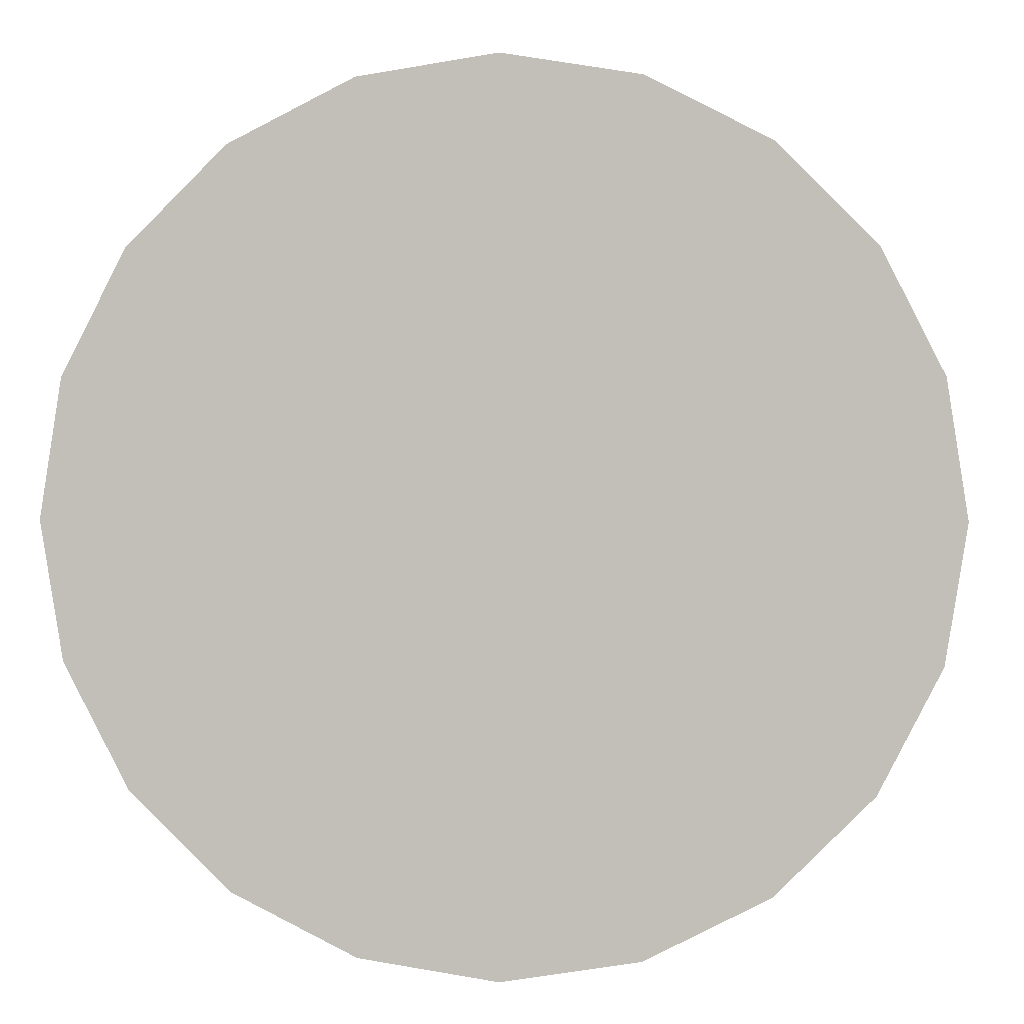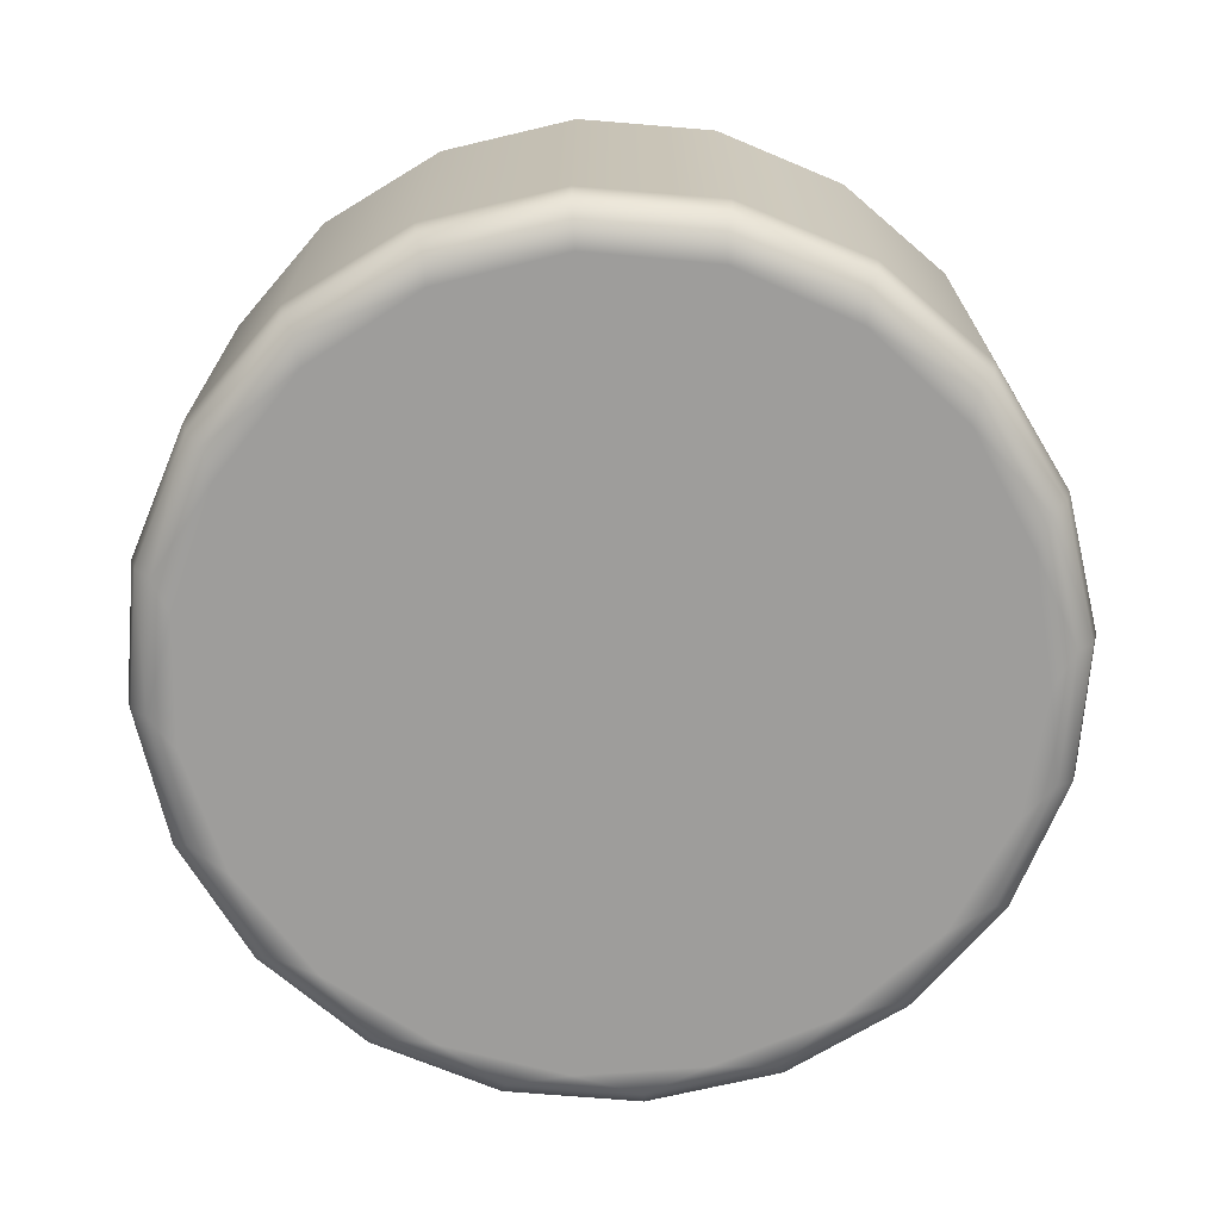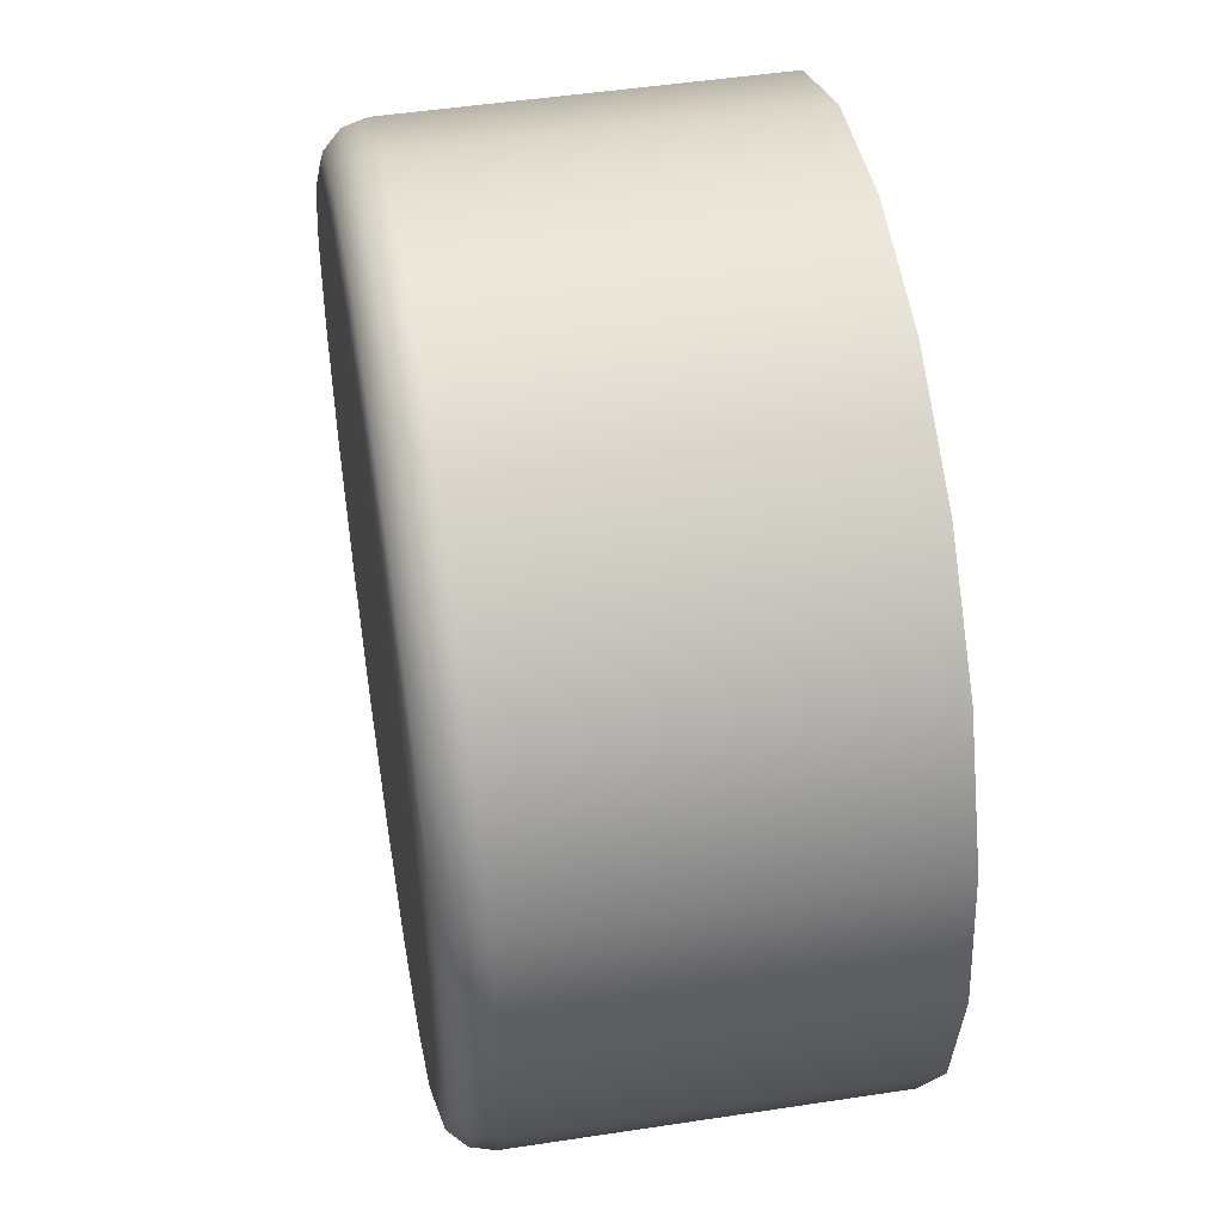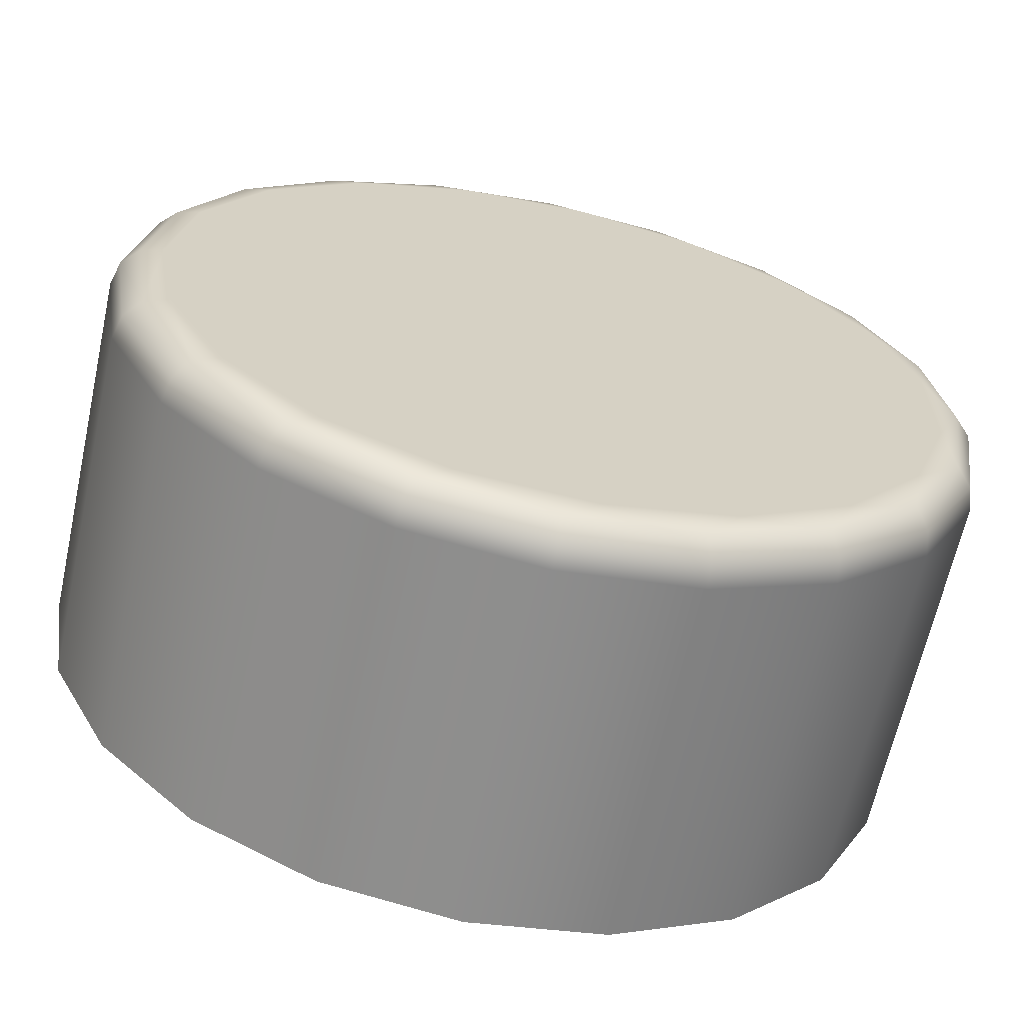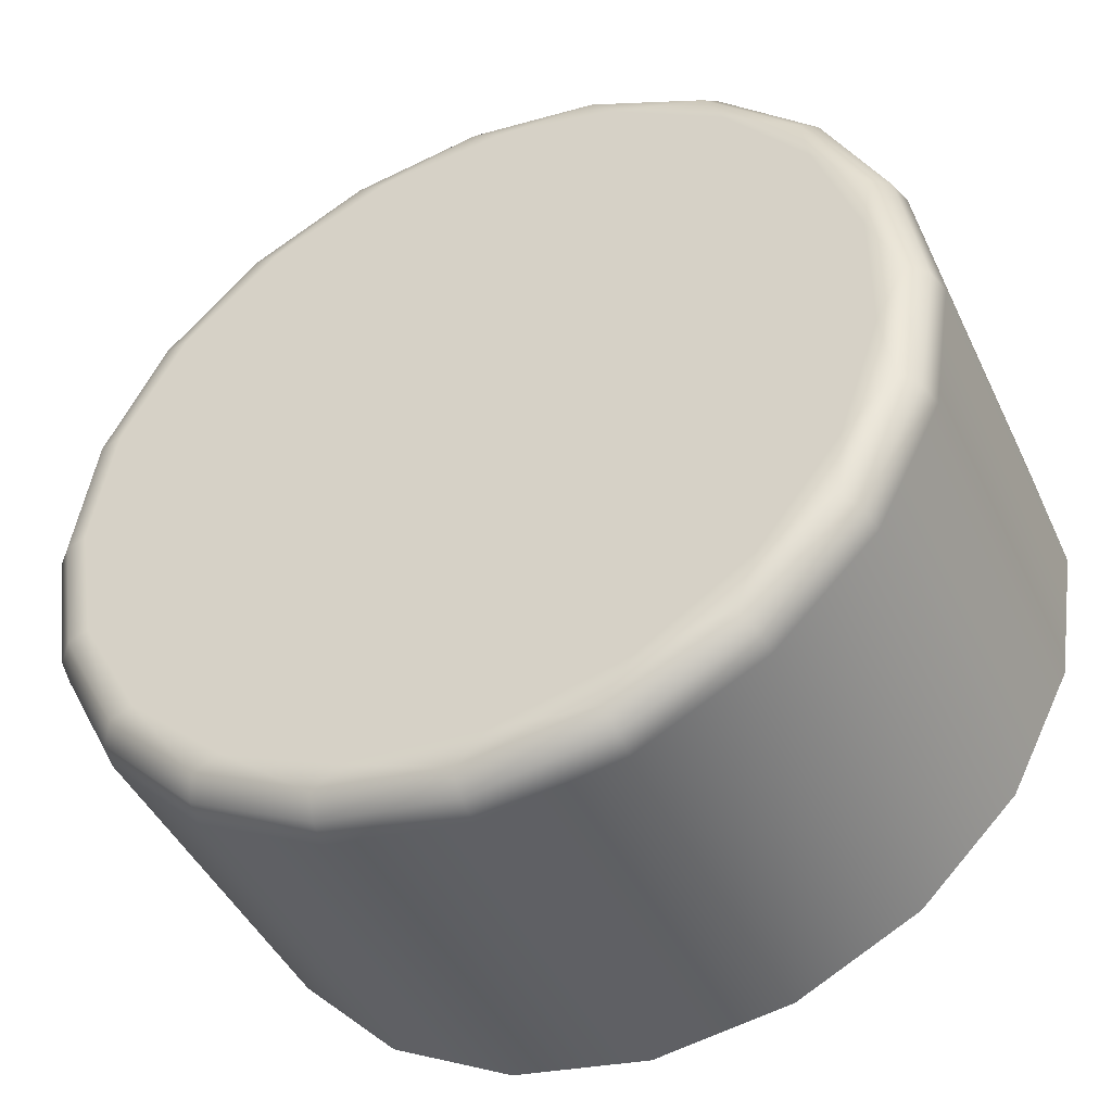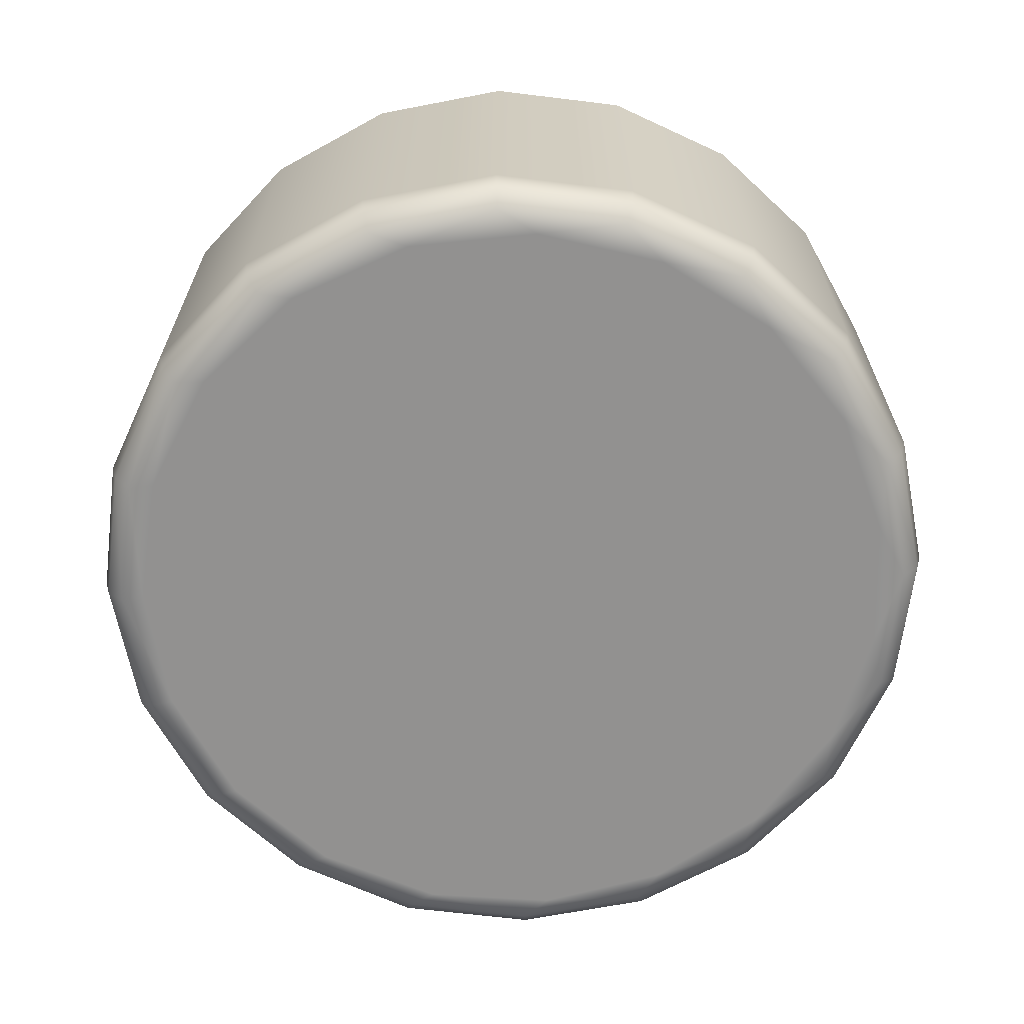
<metadata>
{"format":"obj","ext":"obj","renderer":"f3d","projection":"perspective","resolution":1024,"background":"white","views":[{"elev":2.4,"azim":-176.6,"up":"+Z"},{"elev":-70.6,"azim":-85.7,"up":"+Y"},{"elev":49.0,"azim":80.4,"up":"+Z"},{"elev":-64.6,"azim":-12.4,"up":"+Z"},{"elev":-44.7,"azim":24.3,"up":"+Z"},{"elev":-66.1,"azim":20.0,"up":"+Y"}]}
</metadata>
<code>
g X
v 23.75 -12.1 22
v 23.93 -12.1 20.84
v 24.47 -12.1 19.8
v 25.3 -12.1 18.97
v 26.34 -12.1 18.43
v 27.5 -12.1 18.25
v 28.66 -12.1 18.43
v 29.7 -12.1 18.97
v 30.53 -12.1 19.8
v 31.07 -12.1 20.84
v 31.25 -12.1 22
v 31.07 -12.1 23.16
v 30.53 -12.1 24.2
v 29.7 -12.1 25.03
v 28.66 -12.1 25.57
v 27.5 -12.1 25.75
v 26.34 -12.1 25.57
v 25.3 -12.1 25.03
v 24.47 -12.1 24.2
v 23.93 -12.1 23.16
v 24.15 -12.5 22
v 24.33 -12.5 23.09
v 24.86 -12.5 24.06
v 25.67 -12.5 24.8
v 26.68 -12.5 25.25
v 27.78 -12.5 25.34
v 28.85 -12.5 25.07
v 29.77 -12.5 24.46
v 30.45 -12.5 23.59
v 30.8 -12.5 22.55
v 30.8 -12.5 21.45
v 30.45 -12.5 20.41
v 29.77 -12.5 19.54
v 28.85 -12.5 18.93
v 27.78 -12.5 18.66
v 26.68 -12.5 18.75
v 25.67 -12.5 19.2
v 24.86 -12.5 19.94
v 24.33 -12.5 20.91
v 27.5 -12.3 25.7
v 27.5 -12.45 25.55
v 23.98 -12.3 20.86
v 24.12 -12.45 20.9
v 23.95 -12.45 22
v 23.8 -12.3 22
v 24.51 -12.3 19.83
v 24.63 -12.45 19.91
v 25.33 -12.3 19.01
v 25.41 -12.45 19.13
v 26.36 -12.3 18.48
v 26.4 -12.45 18.62
v 27.5 -12.3 18.3
v 27.5 -12.45 18.45
v 28.64 -12.3 18.48
v 28.6 -12.45 18.62
v 29.67 -12.3 19.01
v 29.59 -12.45 19.13
v 30.49 -12.3 19.83
v 30.37 -12.45 19.91
v 31.02 -12.3 20.86
v 30.88 -12.45 20.9
v 31.2 -12.3 22
v 31.05 -12.45 22
v 31.02 -12.3 23.14
v 30.88 -12.45 23.1
v 30.49 -12.3 24.17
v 30.37 -12.45 24.09
v 29.67 -12.3 24.99
v 29.59 -12.45 24.87
v 28.64 -12.3 25.52
v 28.6 -12.45 25.38
v 26.36 -12.3 25.52
v 26.4 -12.45 25.38
v 25.33 -12.3 24.99
v 25.41 -12.45 24.87
v 24.51 -12.3 24.17
v 24.63 -12.45 24.09
v 23.98 -12.3 23.14
v 24.12 -12.45 23.1
v 23.75 -9 22
v 23.93 -9 20.84
v 24.47 -9 19.8
v 25.3 -9 18.97
v 26.34 -9 18.43
v 27.5 -9 18.25
v 28.66 -9 18.43
v 29.7 -9 18.97
v 30.53 -9 19.8
v 31.07 -9 20.84
v 31.25 -9 22
v 31.07 -9 23.16
v 30.53 -9 24.2
v 29.7 -9 25.03
v 28.66 -9 25.57
v 27.5 -9 25.75
v 26.34 -9 25.57
v 25.3 -9 25.03
v 24.47 -9 24.2
v 23.93 -9 23.16
f 2 42 1
f 1 42 45
f 1 45 20
f 20 45 78
f 20 78 19
f 19 78 76
f 19 76 18
f 18 76 74
f 18 74 17
f 17 74 72
f 17 72 16
f 16 72 40
f 16 40 15
f 15 40 70
f 15 70 14
f 14 70 68
f 14 68 13
f 13 68 66
f 13 66 12
f 12 66 64
f 12 64 11
f 11 64 62
f 11 62 10
f 10 62 60
f 10 60 9
f 9 60 58
f 9 58 8
f 8 58 56
f 8 56 7
f 7 56 54
f 7 54 6
f 6 54 52
f 6 52 5
f 5 52 50
f 5 50 4
f 4 50 48
f 4 48 3
f 3 48 46
f 3 46 2
f 2 46 42
f 22 79 21
f 21 79 44
f 21 44 43
f 43 44 45
f 43 45 42
f 79 22 77
f 77 22 23
f 77 23 75
f 75 23 24
f 75 24 73
f 73 24 25
f 73 25 41
f 41 25 26
f 41 26 71
f 71 26 27
f 71 27 69
f 69 27 28
f 69 28 67
f 67 28 29
f 67 29 65
f 65 29 30
f 65 30 63
f 63 30 31
f 63 31 61
f 61 31 32
f 61 32 59
f 59 32 33
f 59 33 57
f 57 33 34
f 57 34 55
f 55 34 35
f 55 35 53
f 53 35 36
f 53 36 51
f 51 36 37
f 51 37 49
f 49 37 38
f 49 38 47
f 47 38 39
f 47 39 43
f 43 39 21
f 40 41 70
f 70 41 71
f 70 71 68
f 68 71 69
f 68 69 66
f 66 69 67
f 66 67 64
f 64 67 65
f 64 65 62
f 62 65 63
f 62 63 60
f 60 63 61
f 60 61 58
f 58 61 59
f 58 59 56
f 56 59 57
f 56 57 54
f 54 57 55
f 54 55 52
f 52 55 53
f 52 53 50
f 50 53 51
f 50 51 48
f 48 51 49
f 48 49 46
f 46 49 47
f 46 47 42
f 42 47 43
f 41 40 73
f 73 40 72
f 73 72 75
f 75 72 74
f 75 74 77
f 77 74 76
f 77 76 79
f 79 76 78
f 79 78 44
f 44 78 45
f 81 2 80
f 80 2 1
f 80 1 99
f 99 1 20
f 99 20 98
f 98 20 19
f 98 19 97
f 97 19 18
f 97 18 96
f 96 18 17
f 96 17 95
f 95 17 16
f 95 16 94
f 94 16 15
f 94 15 93
f 93 15 14
f 93 14 92
f 92 14 13
f 92 13 91
f 91 13 12
f 91 12 90
f 90 12 11
f 90 11 89
f 89 11 10
f 89 10 88
f 88 10 9
f 88 9 87
f 87 9 8
f 87 8 86
f 86 8 7
f 86 7 85
f 85 7 6
f 85 6 84
f 84 6 5
f 84 5 83
f 83 5 4
f 83 4 82
f 82 4 3
f 82 3 81
f 81 3 2
f 21 39 22
f 22 39 23
f 23 39 38
f 23 38 24
f 24 38 37
f 24 37 25
f 25 37 36
f 25 36 26
f 26 36 35
f 26 35 27
f 27 35 28
f 28 35 29
f 29 35 30
f 30 35 31
f 31 35 32
f 32 35 33
f 33 35 34
f 99 91 80
f 80 91 90
f 80 90 81
f 81 90 89
f 81 89 82
f 82 89 88
f 82 88 83
f 83 88 87
f 83 87 84
f 84 87 86
f 84 86 85
f 91 99 92
f 92 99 98
f 92 98 93
f 93 98 97
f 93 97 94
f 94 97 96
f 94 96 95

</code>
